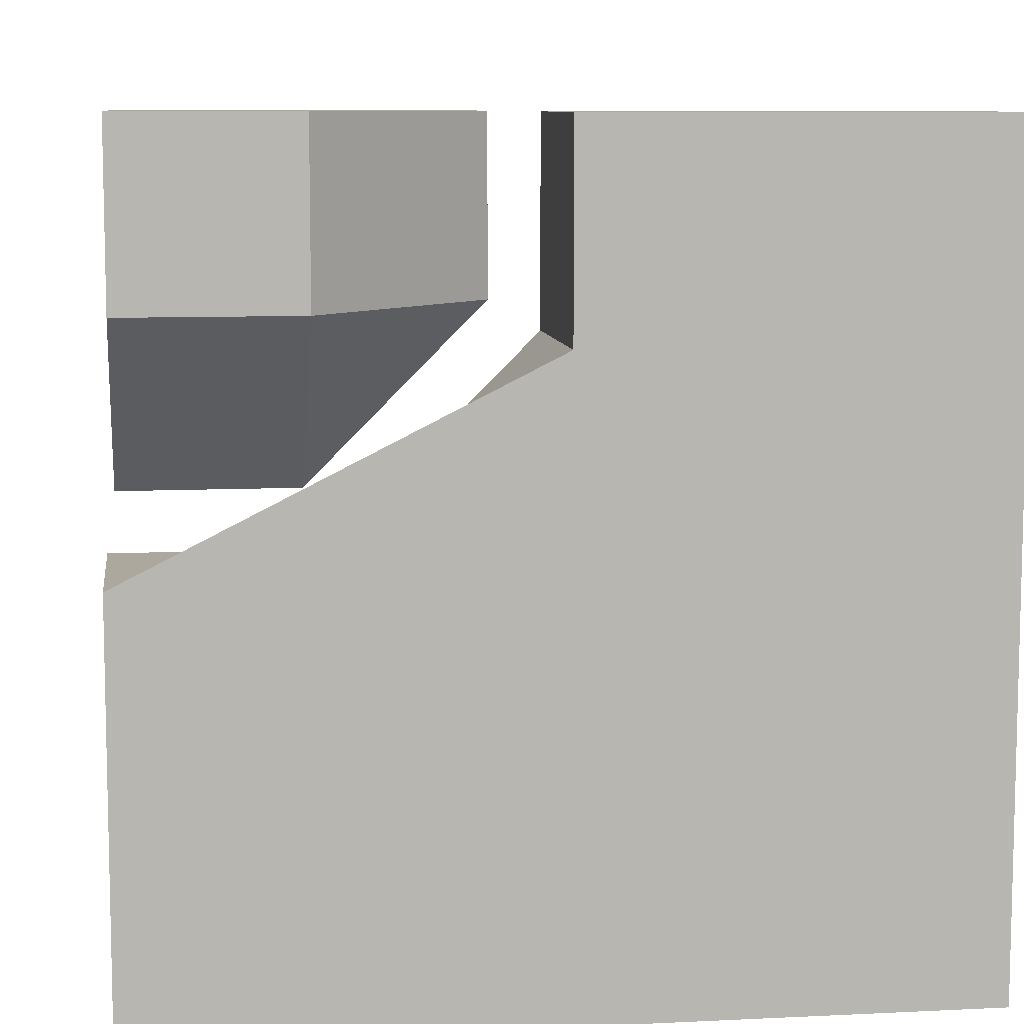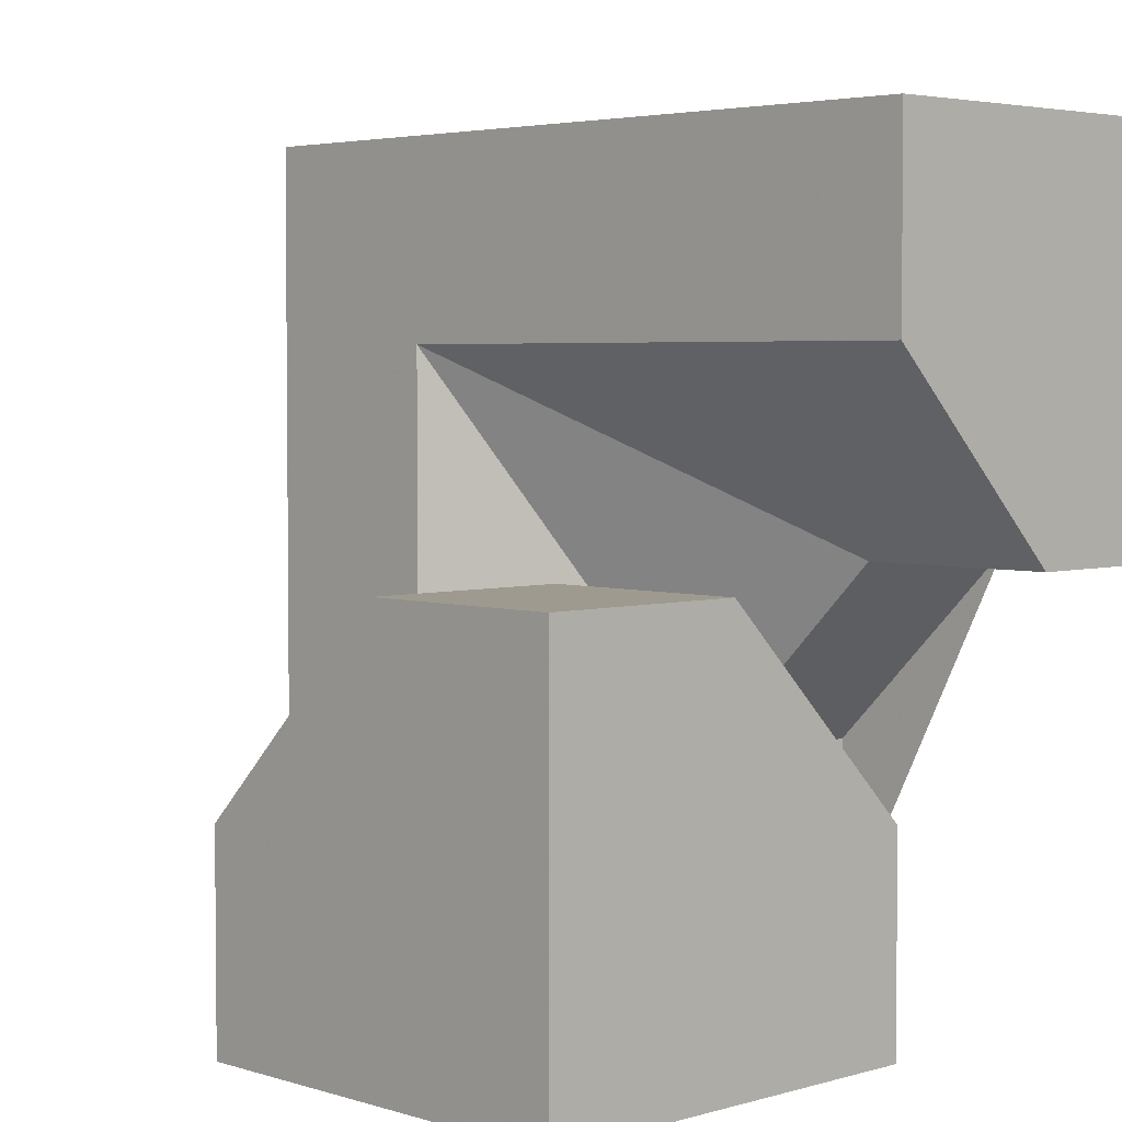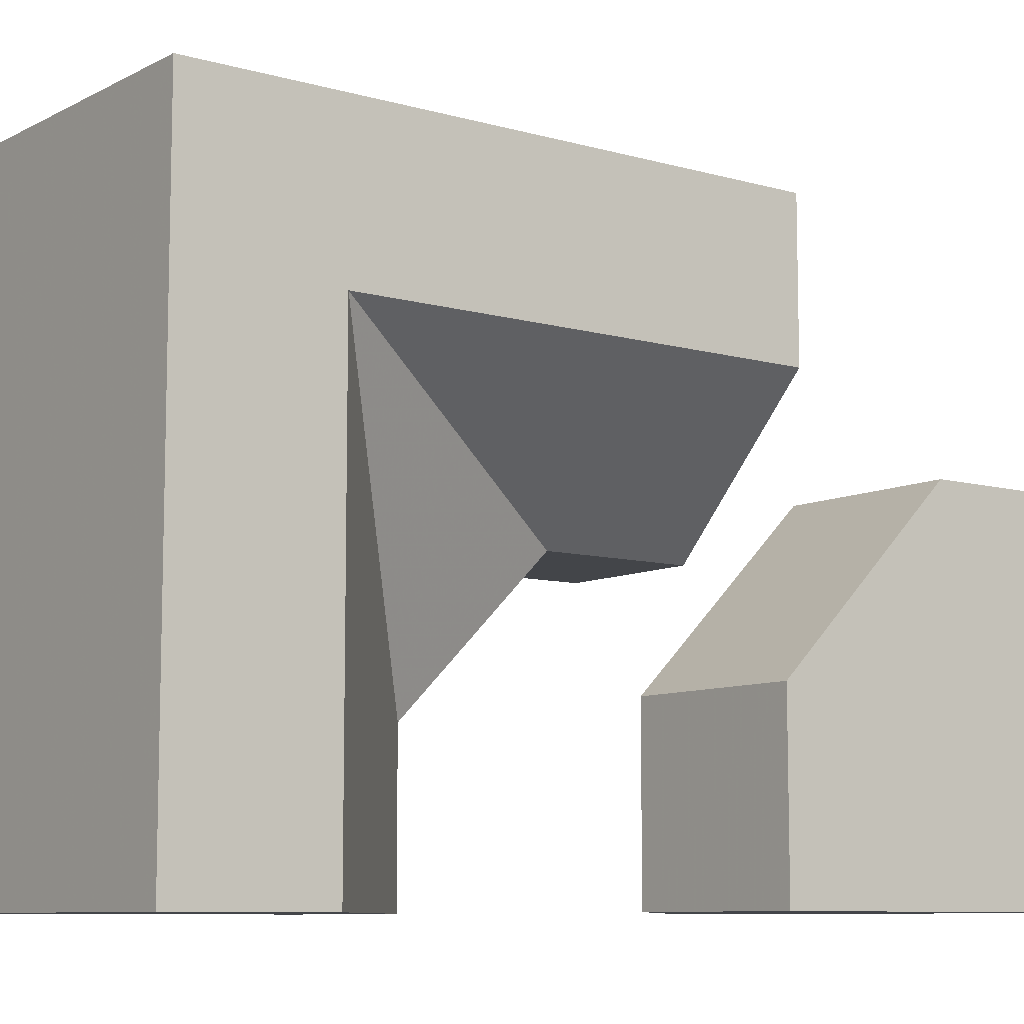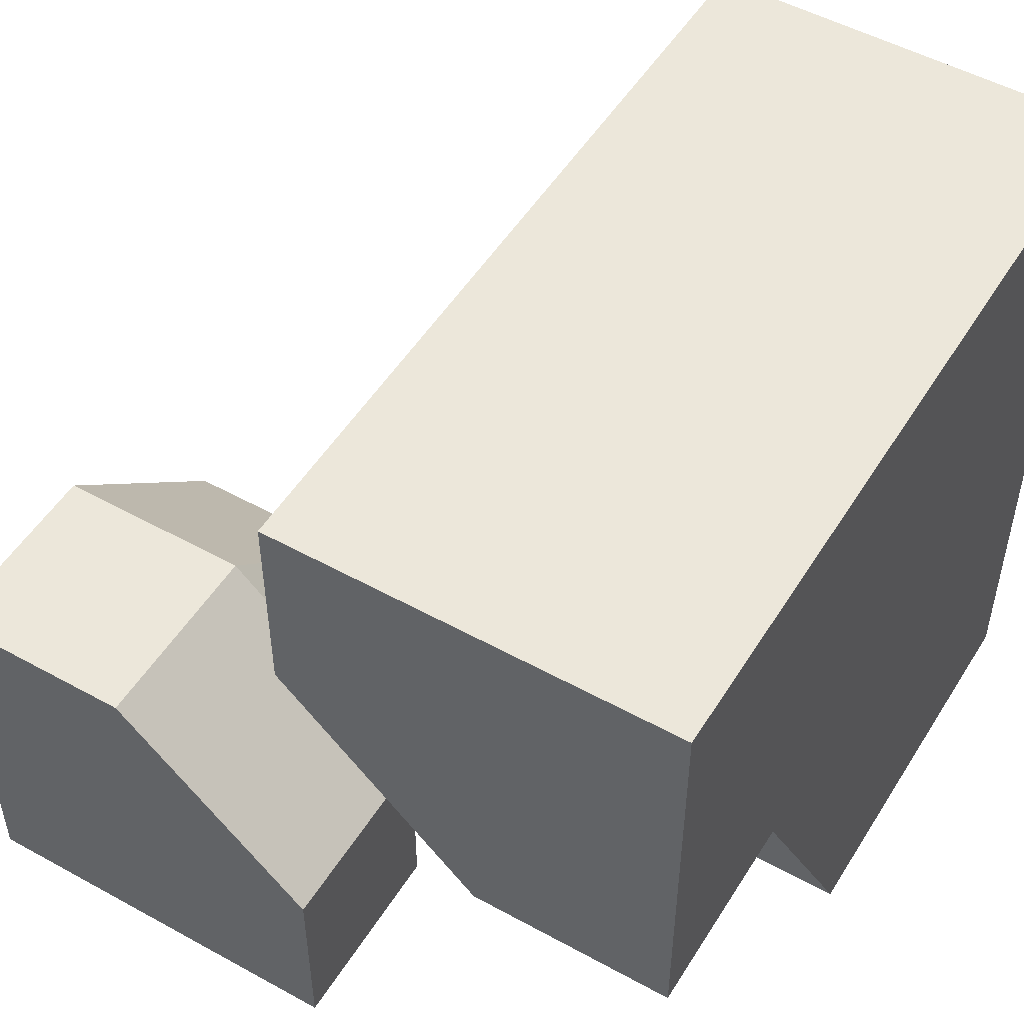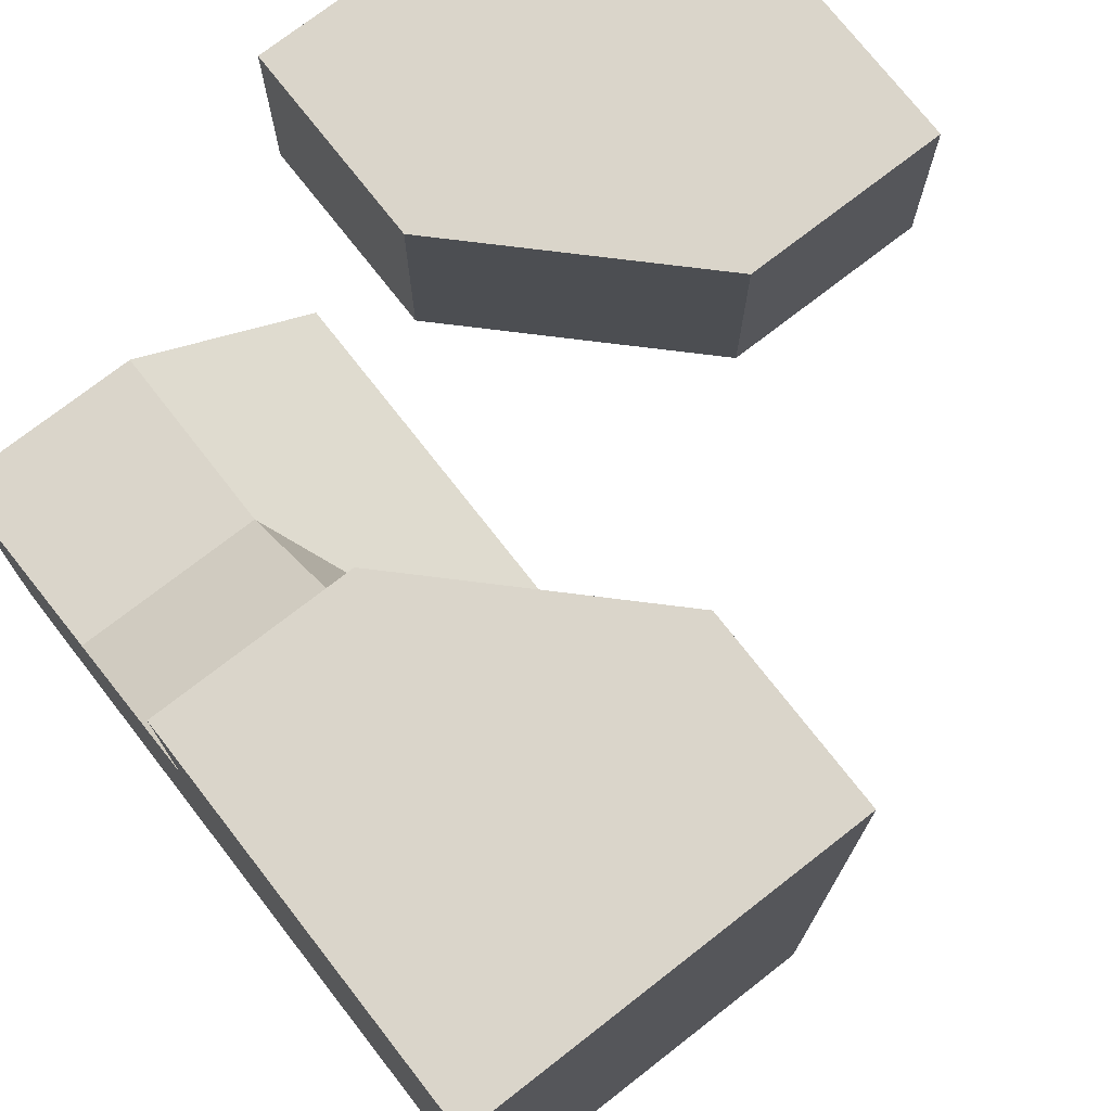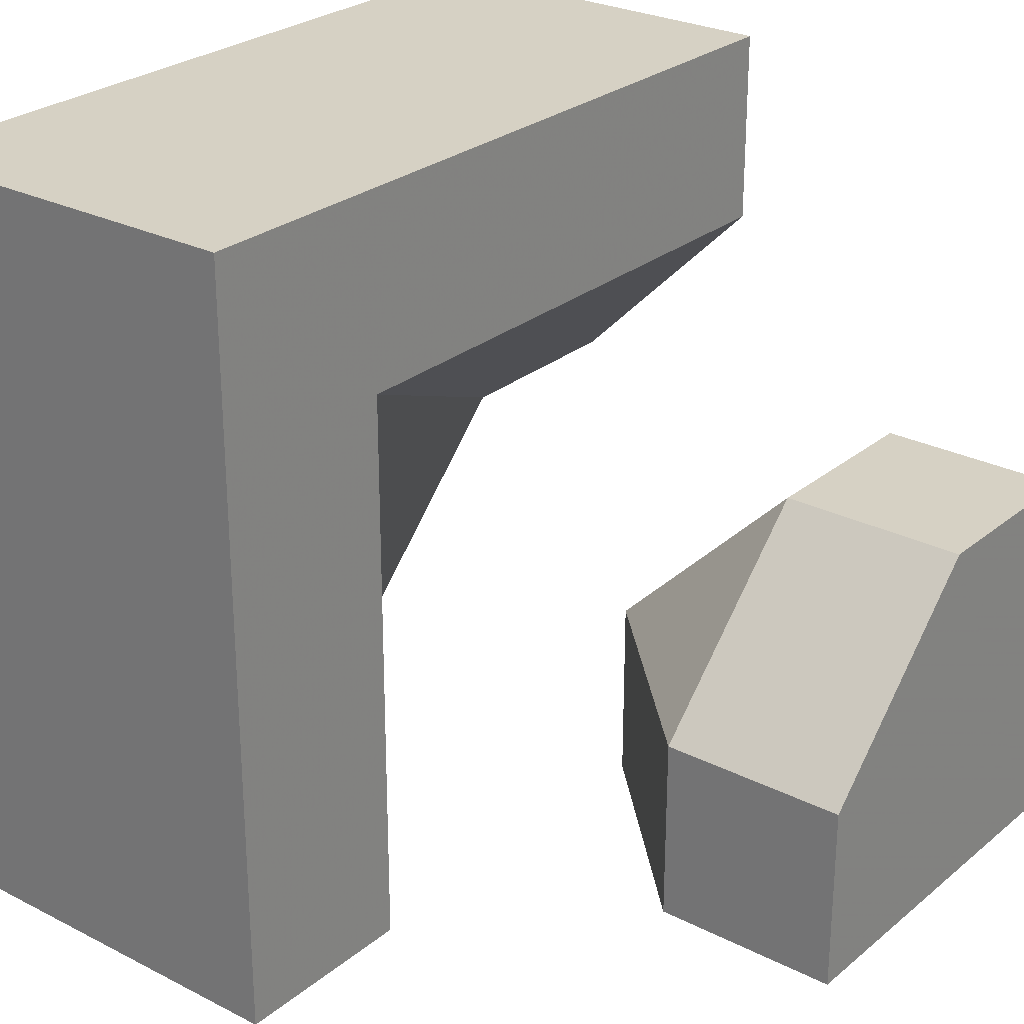
<metadata>
{"format":"obj","ext":"obj","renderer":"f3d","projection":"perspective","resolution":1024,"background":"white","views":[{"elev":8.7,"azim":-97.5,"up":"+Y"},{"elev":3.8,"azim":135.9,"up":"+Z"},{"elev":-8.9,"azim":52.9,"up":"+Z"},{"elev":51.1,"azim":-149.0,"up":"+Z"},{"elev":74.2,"azim":-37.9,"up":"+Y"},{"elev":26.7,"azim":38.5,"up":"+Z"}]}
</metadata>
<code>
g
v -0.25 0.25 0
v 0 -0.25 0.25
v 0 0.25 0.25
v -0.25 0 -0.25
v 0 -0.25 -0.25
v -0.25 0 -0.5
v -0.125 -0.125 -0.5
v 0 -0.25 -0.5
v -0.25 0.5 0
v -0.5 0.5 0
v -0.5 0.25 0
v -0.5 0 -0.25
v 0 0.5 0.25
v 0 0.25 0.5
v 0 0.5 0.5
v 0 -0.25 0.5
v 0 -0.5 0.25
v 0 -0.5 0.5
v 0 -0.5 -0.25
v -0.5 0 -0.5
v 0 -0.5 -0.5
v 0.5 0.5 -0.5
v 0 0.5 -0.5
v 0 0.25 -0.5
v 0.25 0 -0.5
v 0.5 0 -0.5
v 0.5 0 -0.25
v 0.5 0.25 0
v 0.5 0.5 0
v 0.25 0.5 0
v 0.125 0.5 -0.125
v 0 0.5 -0.25
v -0.5 0.5 0.5
v -0.5 -0.5 0.5
v -0.5 -0.5 -0.5
v 0.25 0.25 0
v 0.25 0 -0.25
v 0 0.25 -0.25
g tile_089
f 1 3 2
f 1 2 4
f 4 2 5
f 4 5 7 6
f 7 5 8
f 1 11 10 9
f 12 11 1 4
f 1 9 13 3
f 13 15 14 3
f 2 3 14 16
f 16 18 17 2
f 5 2 17 19
f 4 6 20 12
f 5 19 21 8
f 22 26 25 24 23
f 22 29 28 27 26
f 29 22 23 32 31 30
f 33 10 11 12 20 35 34
f 21 35 20 6 7 8
f 16 14 15 33 34 18
f 19 17 18 34 35 21
f 13 9 10 33 15
f 36 38 37
f 38 36 30 31
f 31 32 38
f 27 28 36 37
f 28 29 30 36
f 25 26 27 37
f 24 25 37 38
f 38 32 23 24

</code>
